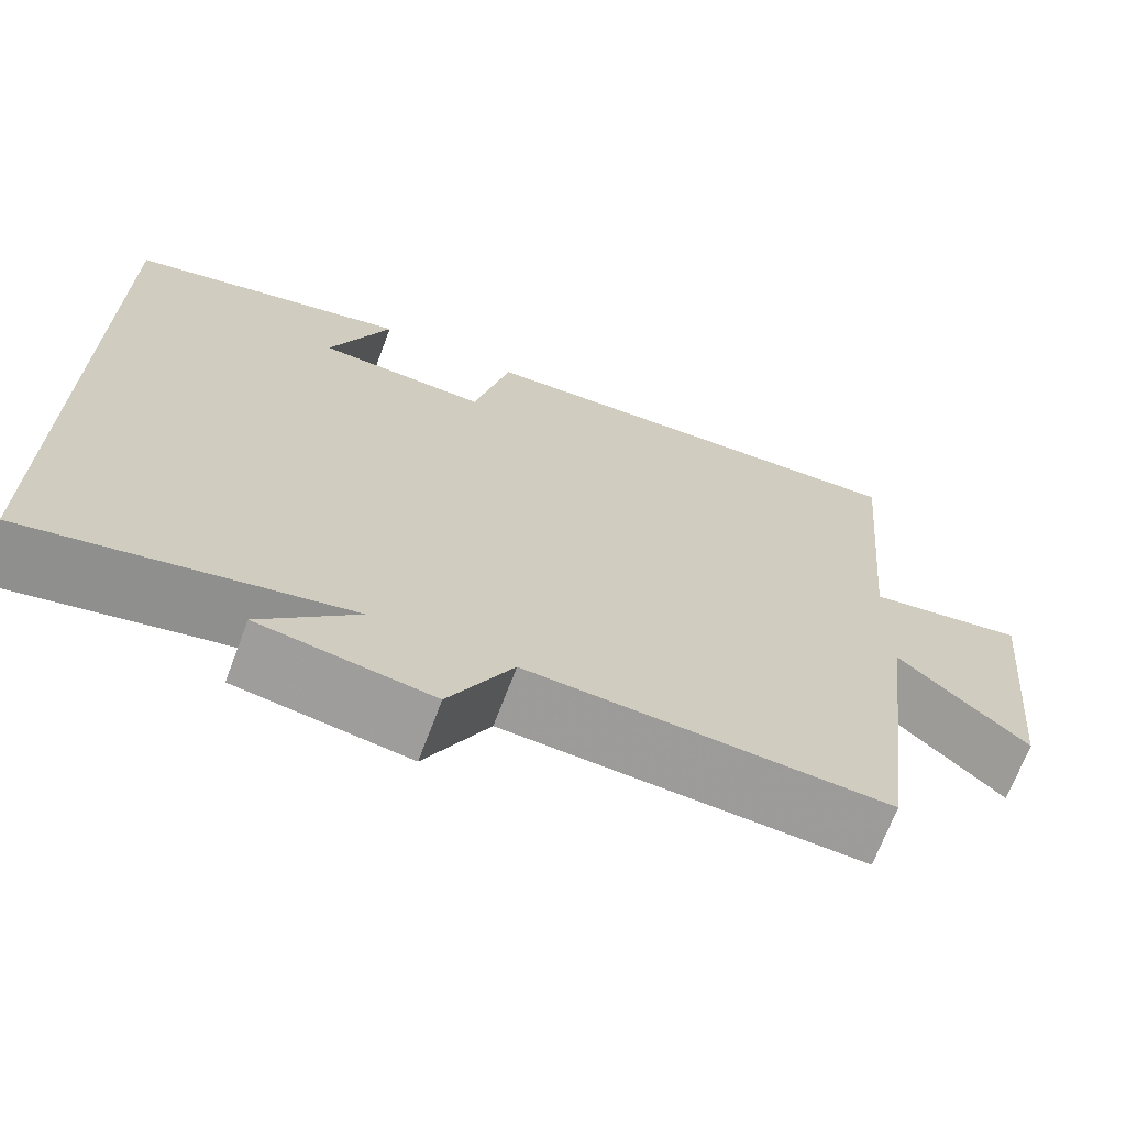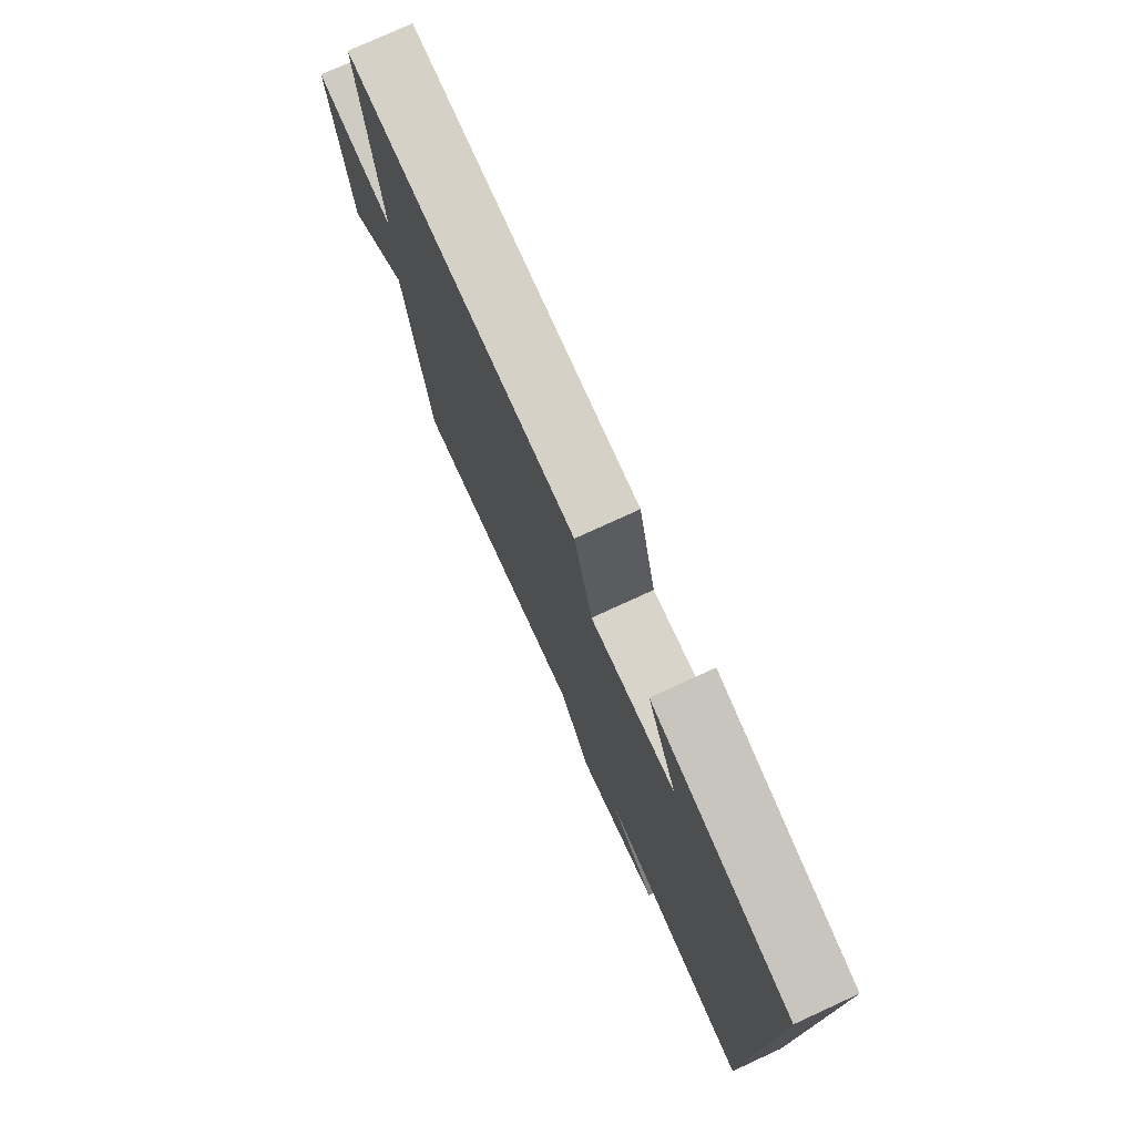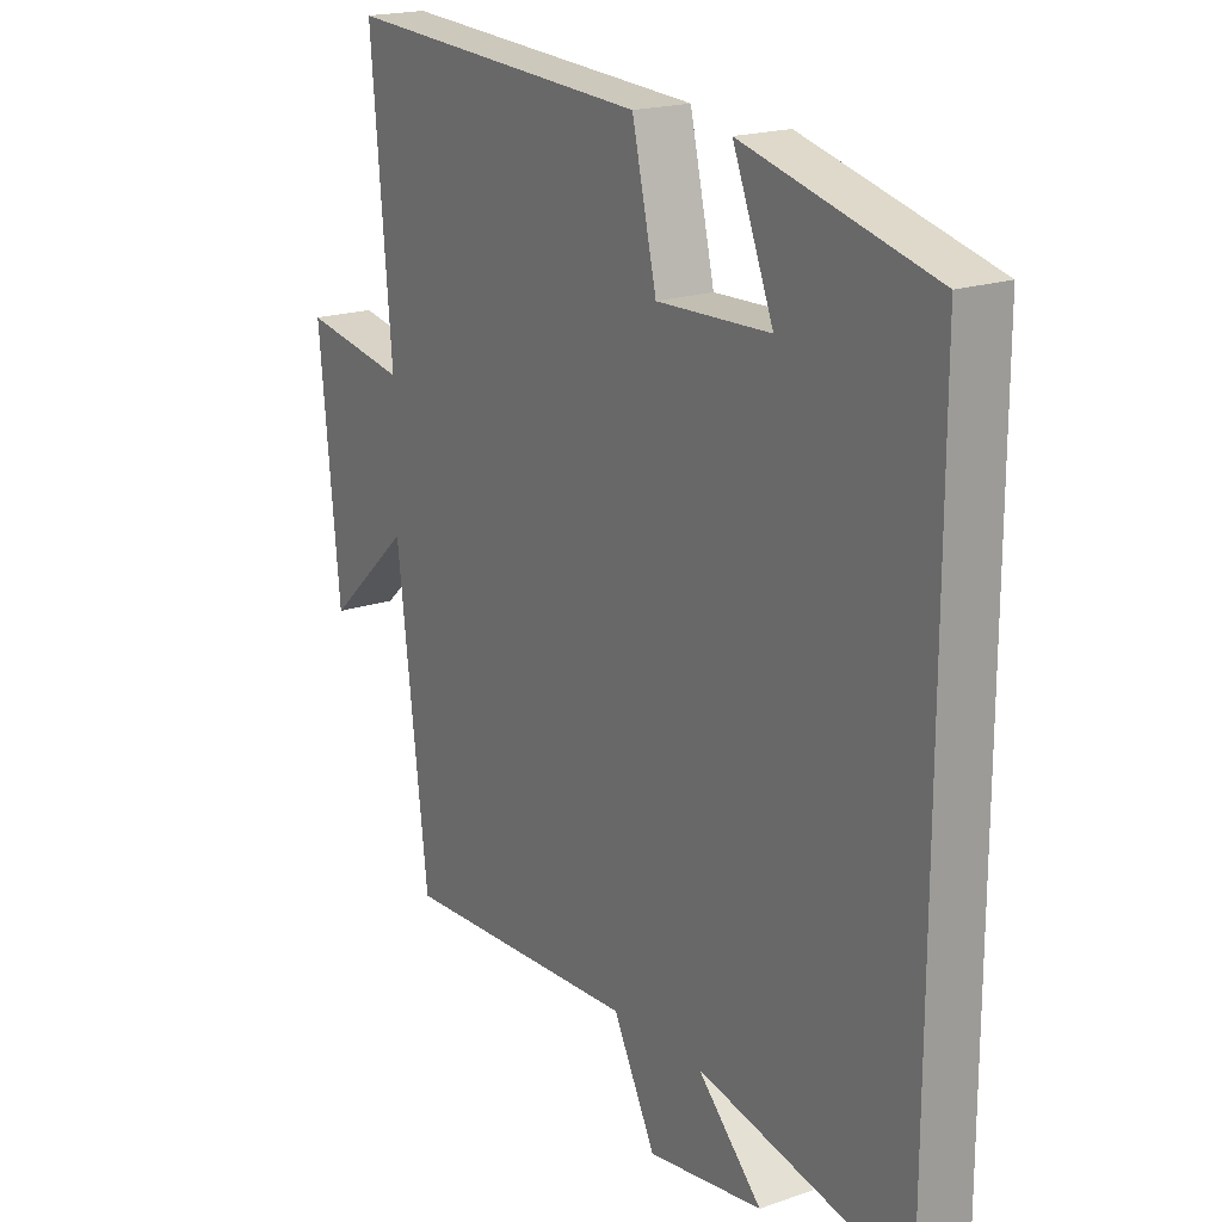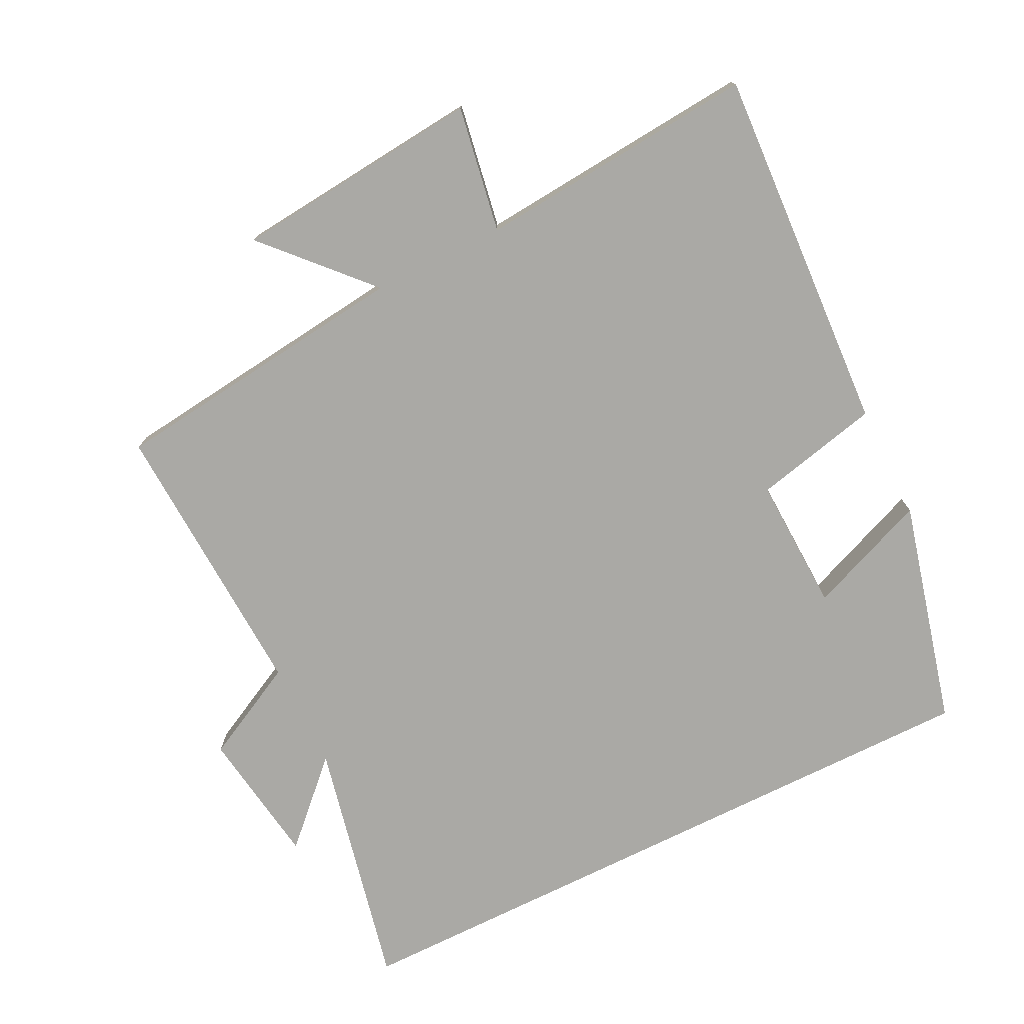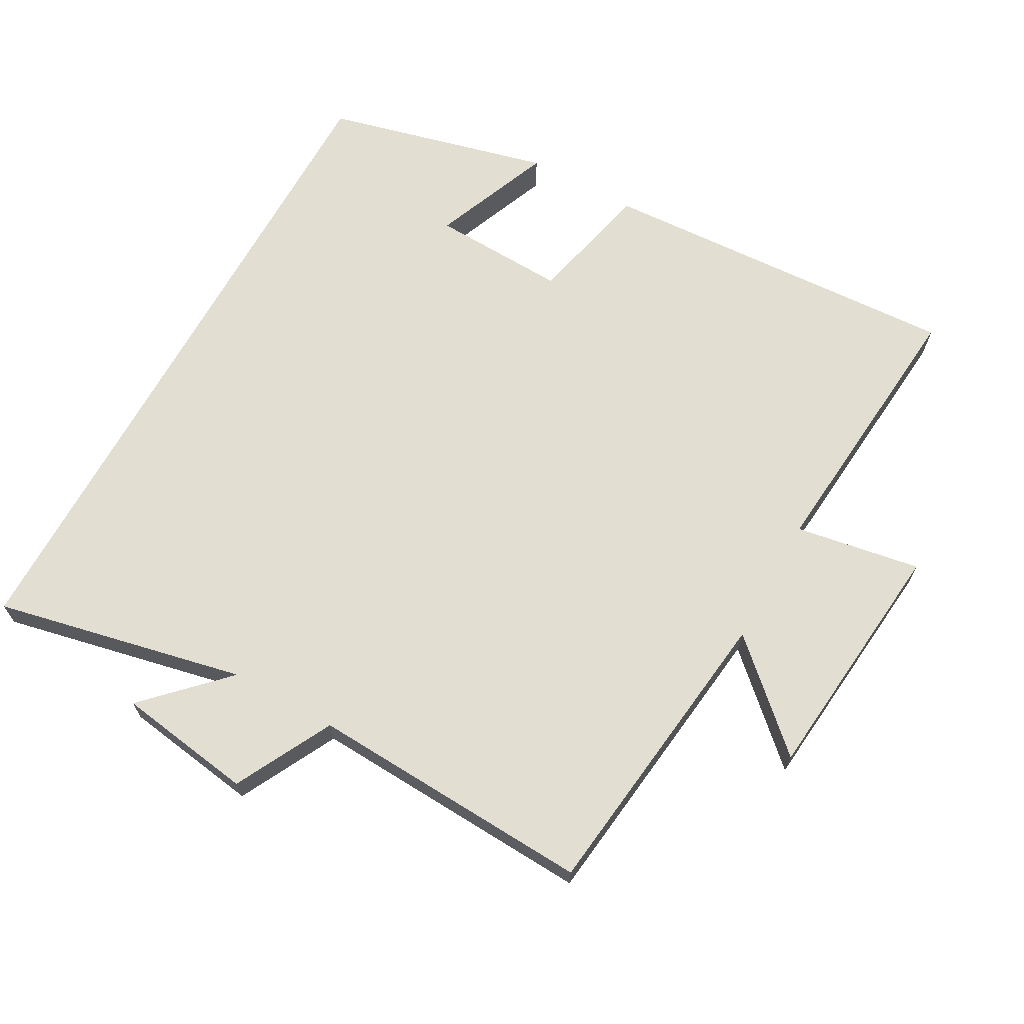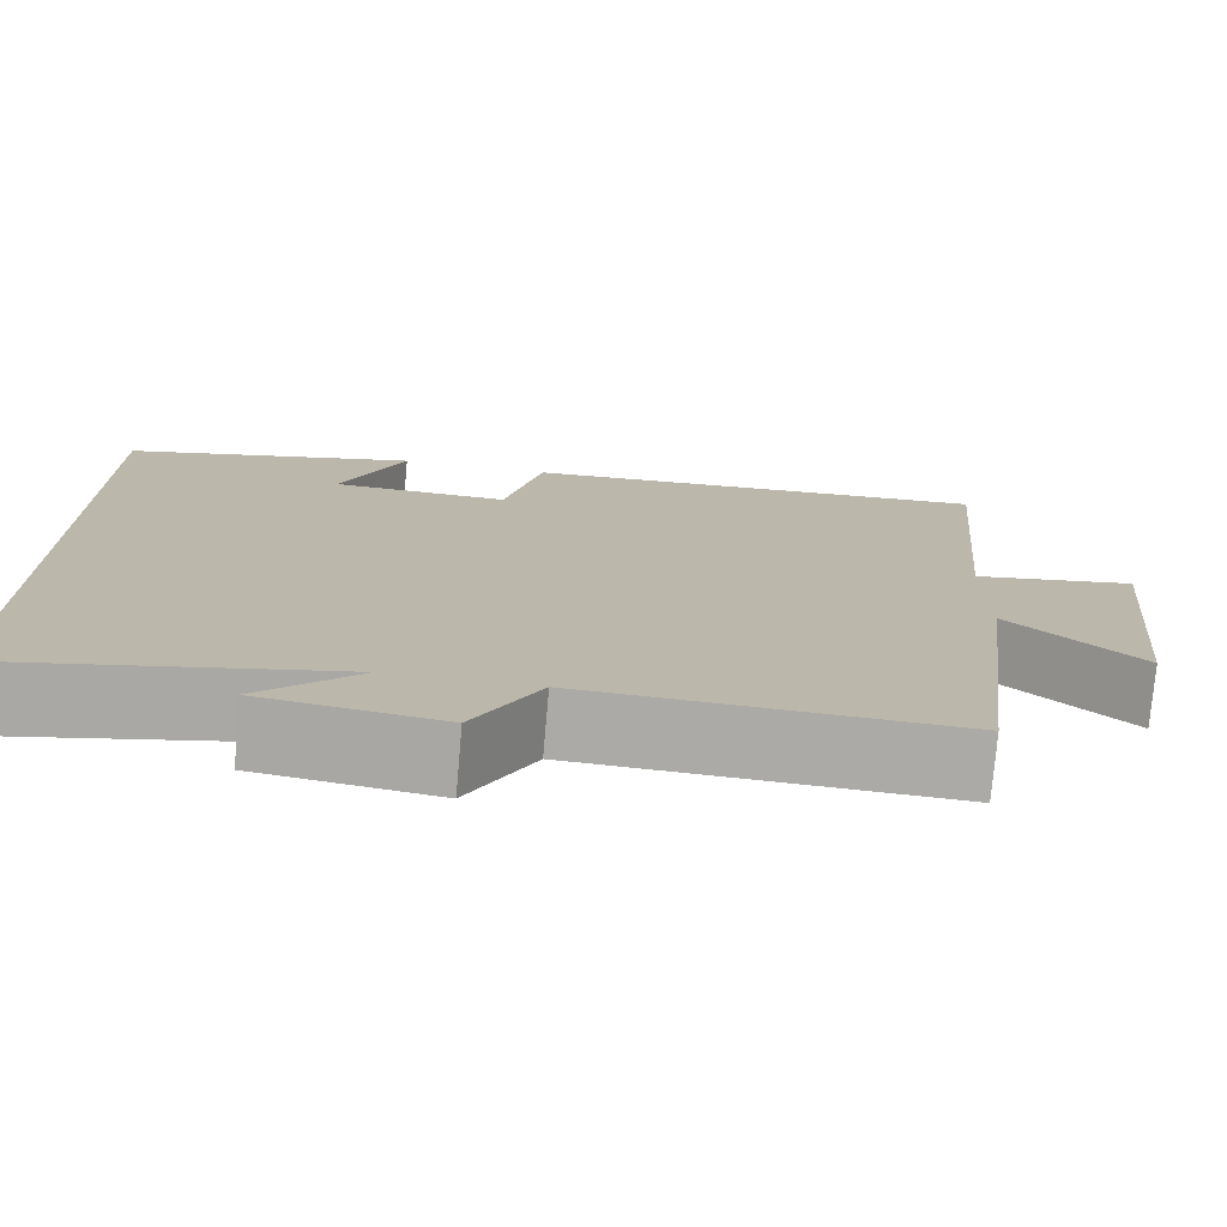
<metadata>
{"format":"obj","ext":"obj","renderer":"f3d","projection":"perspective","resolution":1024,"background":"white","views":[{"elev":-69.3,"azim":159.3,"up":"+Z"},{"elev":77.2,"azim":65.4,"up":"+Z"},{"elev":19.3,"azim":56.8,"up":"+Z"},{"elev":-75.4,"azim":-63.7,"up":"+Y"},{"elev":67.4,"azim":-151.0,"up":"+Y"},{"elev":-76.0,"azim":175.0,"up":"+Z"}]}
</metadata>
<code>
v -0.446 0.07 -0.521
v -0.5 0.07 -0.076
v -0.648 0.07 -0.213
v -0.684 0.07 0.151
v -0.5 0.07 0.12
v -0.536 0.07 0.529
v 0 0.07 0.5
v 0.043 0.07 0.316
v 0.241 0.07 0.324
v 0.17 0.07 0.5
v 0.5 0.07 0.417
v 0.5 0.07 -0.579
v 0.133 0.07 -0.5
v 0.245 0.07 -0.613
v 0.045 0.07 -0.643
v -0.029 0.07 -0.5
v -0.446 0 -0.521
v -0.5 0 -0.076
v -0.648 0 -0.213
v -0.684 0 0.151
v -0.5 0 0.12
v -0.536 0 0.529
v 0 0 0.5
v 0.043 0 0.316
v 0.241 0 0.324
v 0.17 0 0.5
v 0.5 0 0.417
v 0.5 0 -0.579
v 0.133 0 -0.5
v 0.245 0 -0.613
v 0.045 0 -0.643
v -0.029 0 -0.5
f 13 14 15 16
f 11 12 13
f 11 13 16
f 9 10 11
f 16 1 2
f 11 16 2
f 9 11 2
f 5 6 7 8
f 5 8 9 2
f 2 3 4 5
f 32 31 30 29
f 29 28 27
f 32 29 27
f 27 26 25
f 18 17 32
f 18 32 27
f 18 27 25
f 24 23 22 21
f 18 25 24 21
f 21 20 19 18
f 1 17 18 2
f 2 18 19 3
f 3 19 20 4
f 4 20 21 5
f 5 21 22 6
f 6 22 23 7
f 7 23 24 8
f 8 24 25 9
f 9 25 26 10
f 10 26 27 11
f 11 27 28 12
f 12 28 29 13
f 13 29 30 14
f 14 30 31 15
f 15 31 32 16
f 16 32 17 1

</code>
